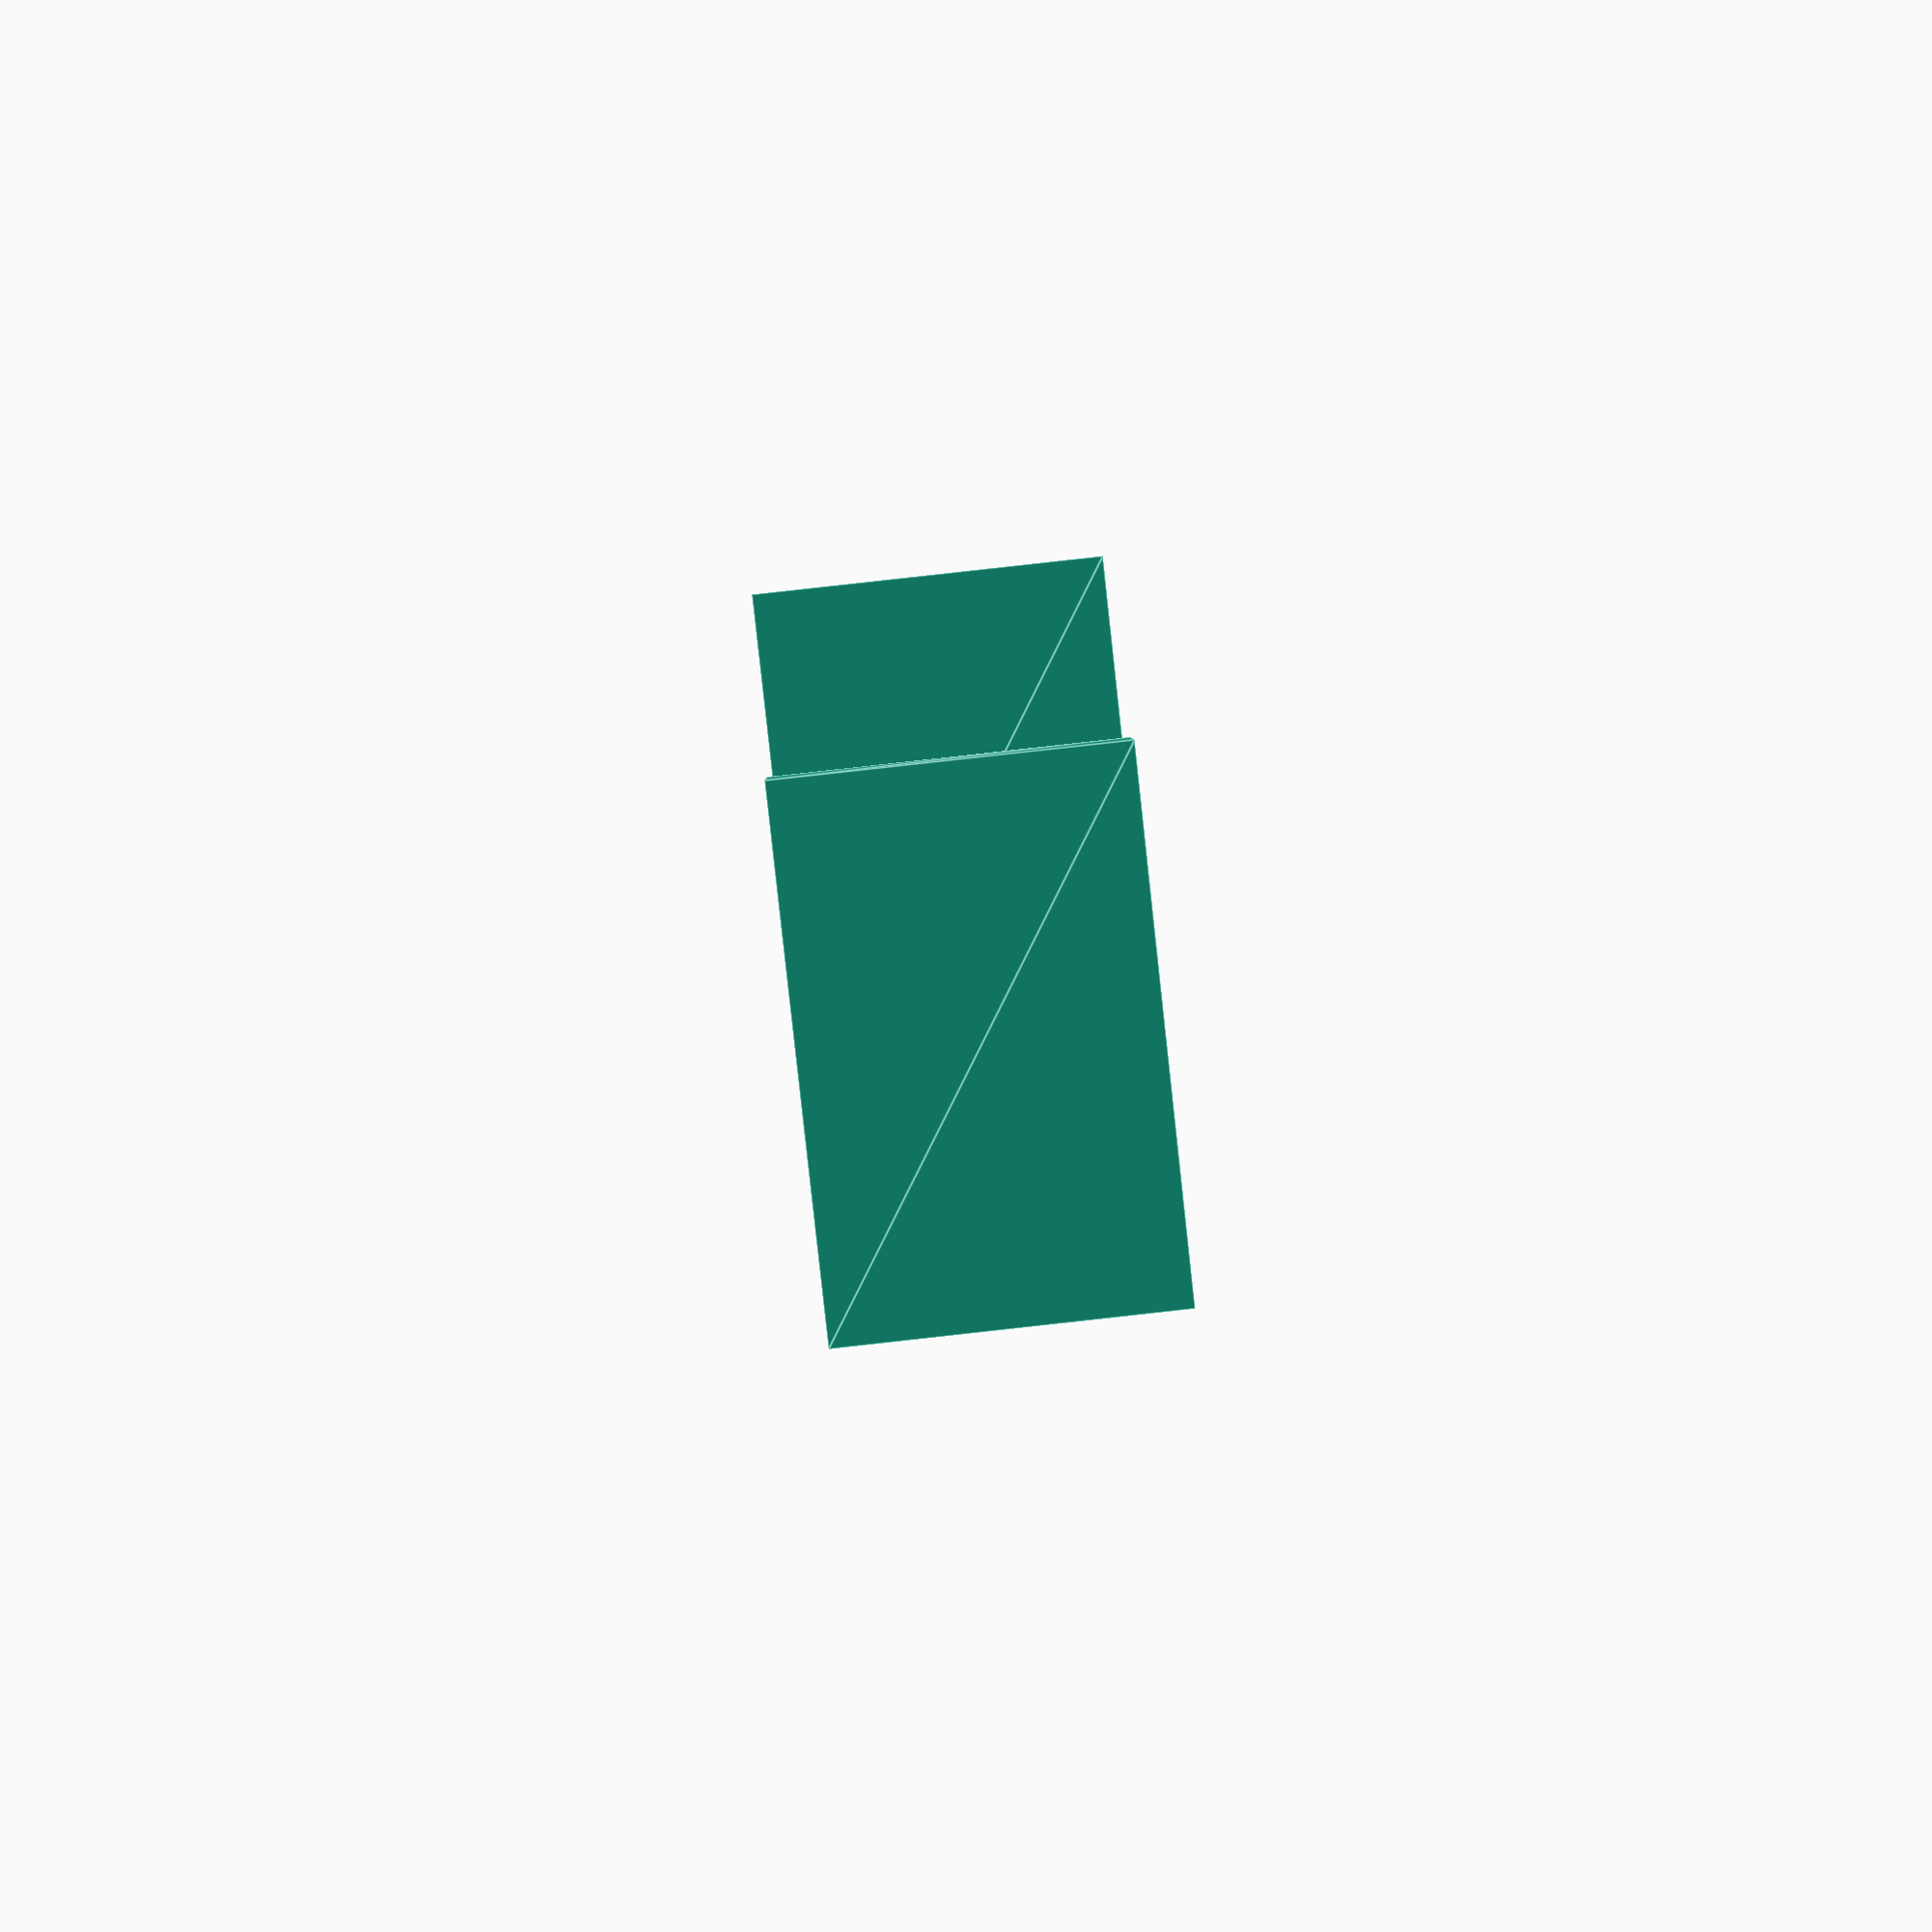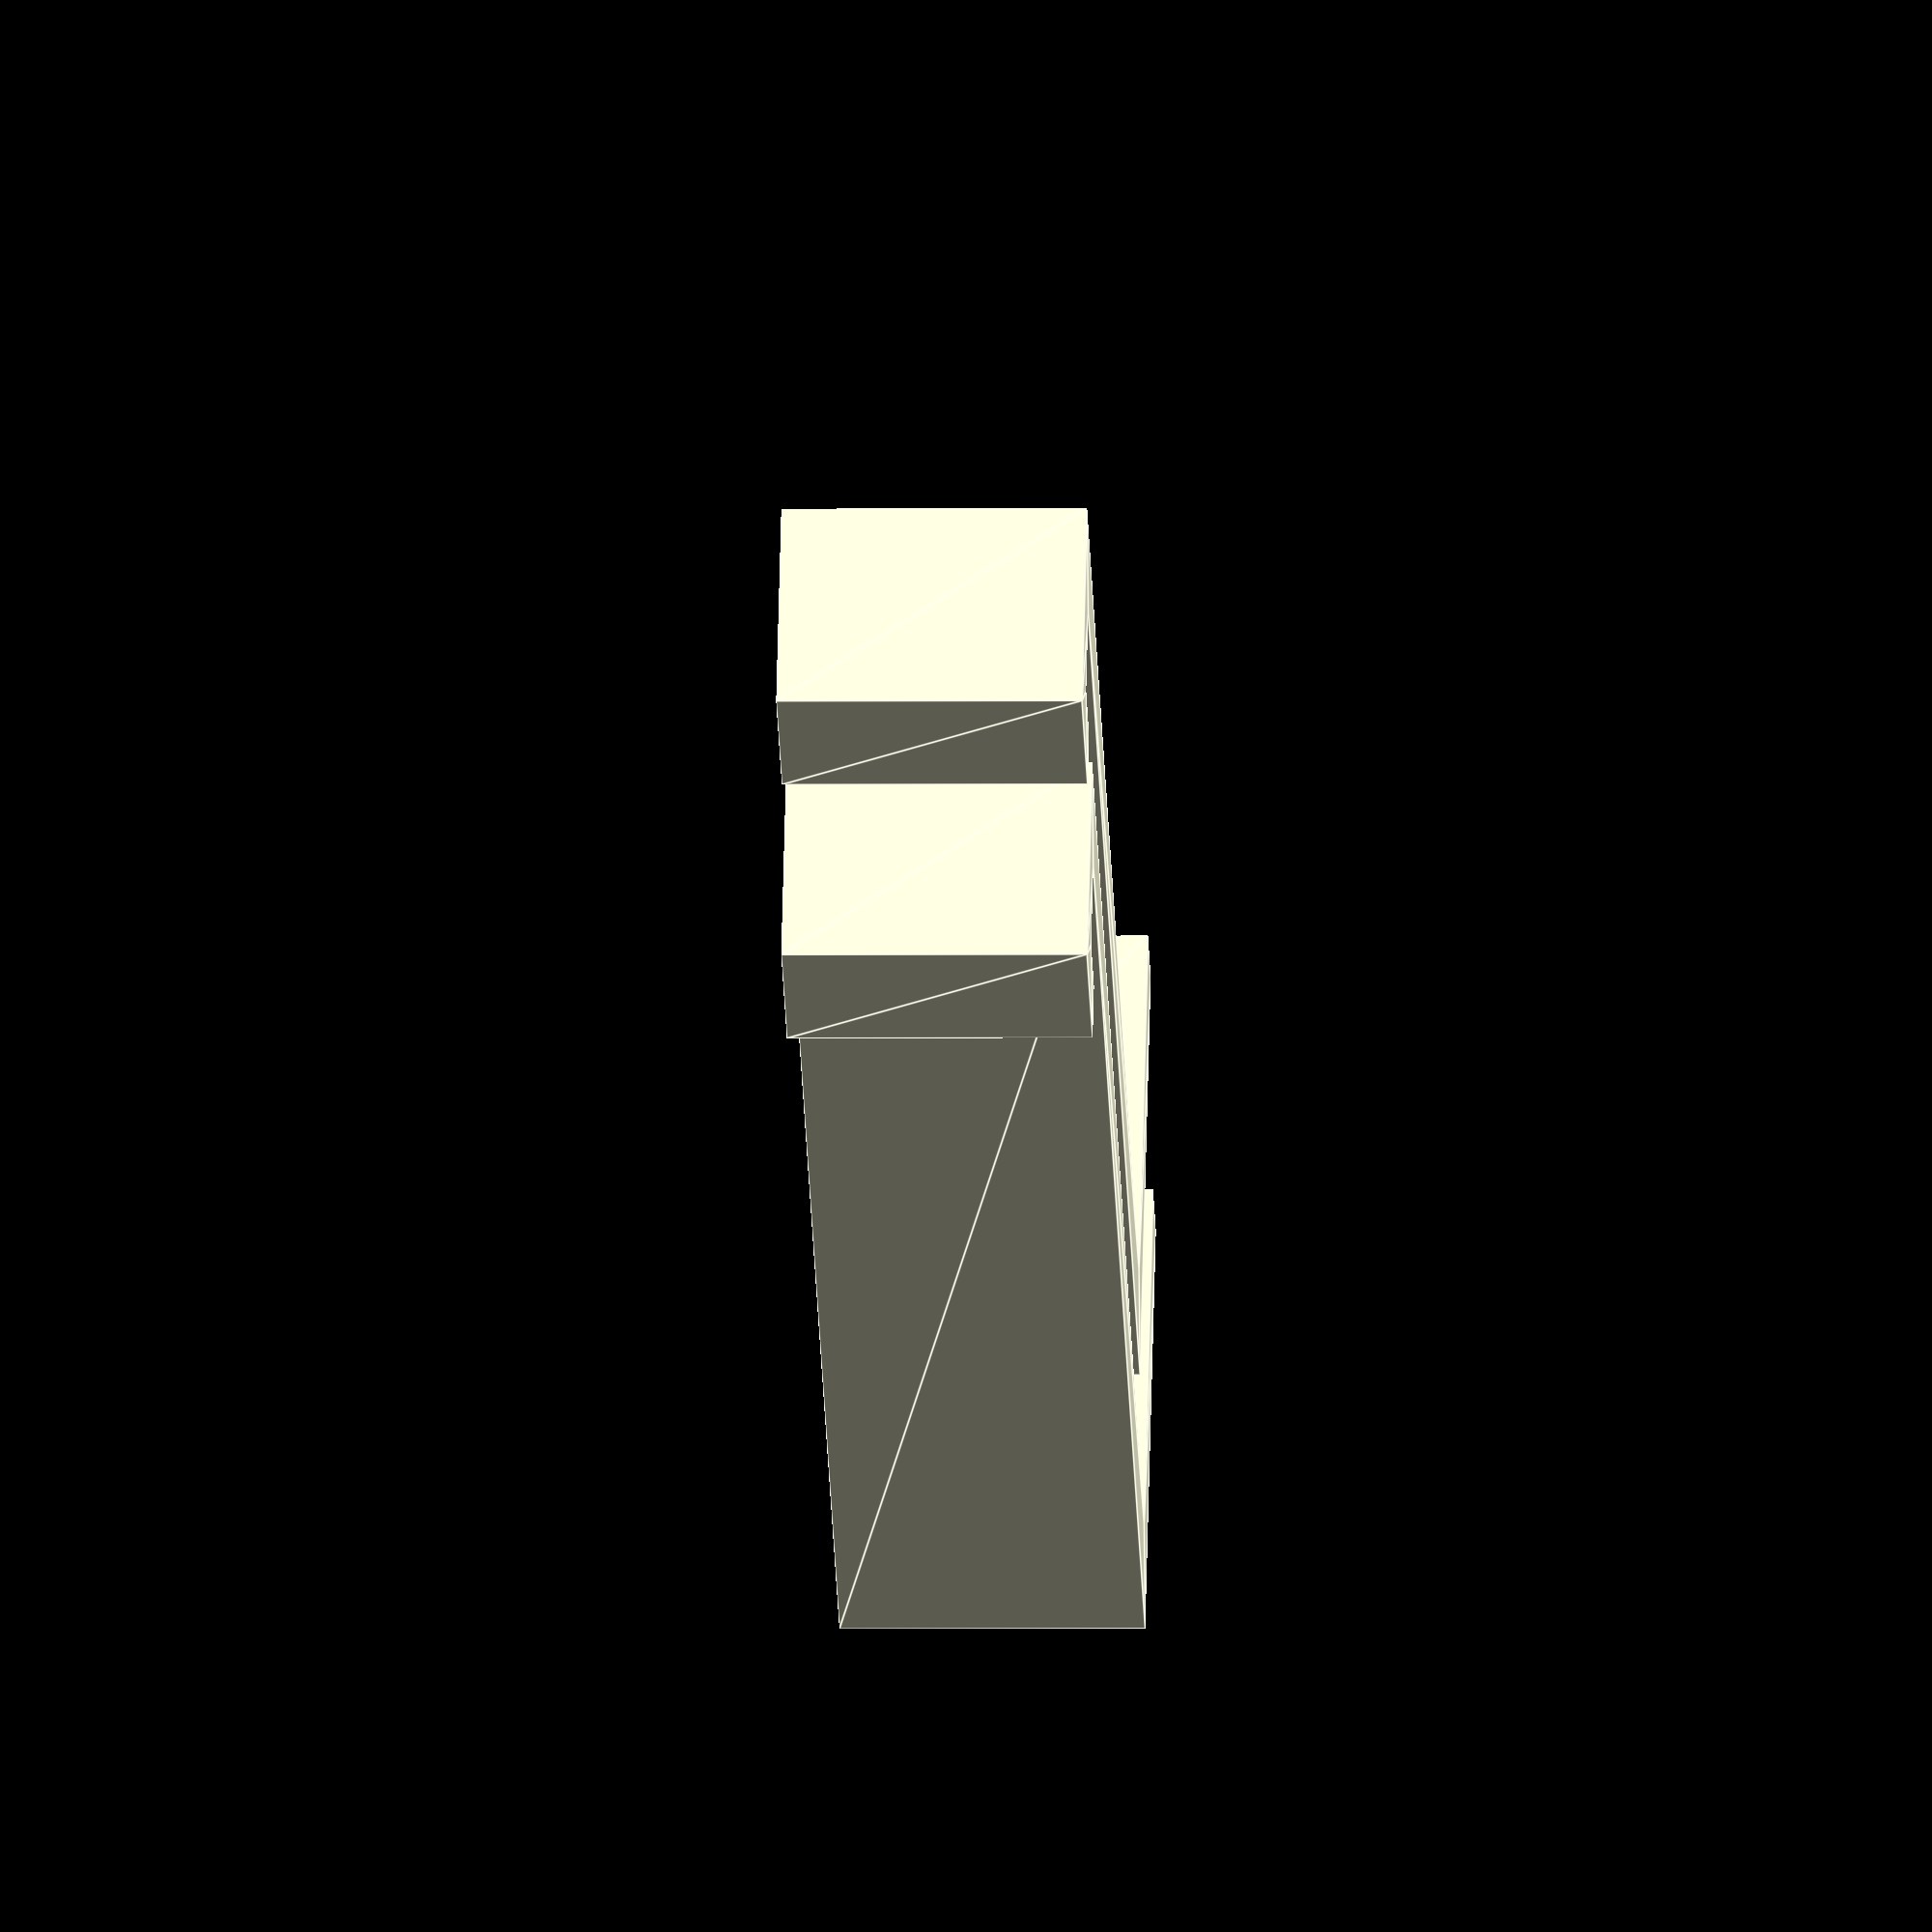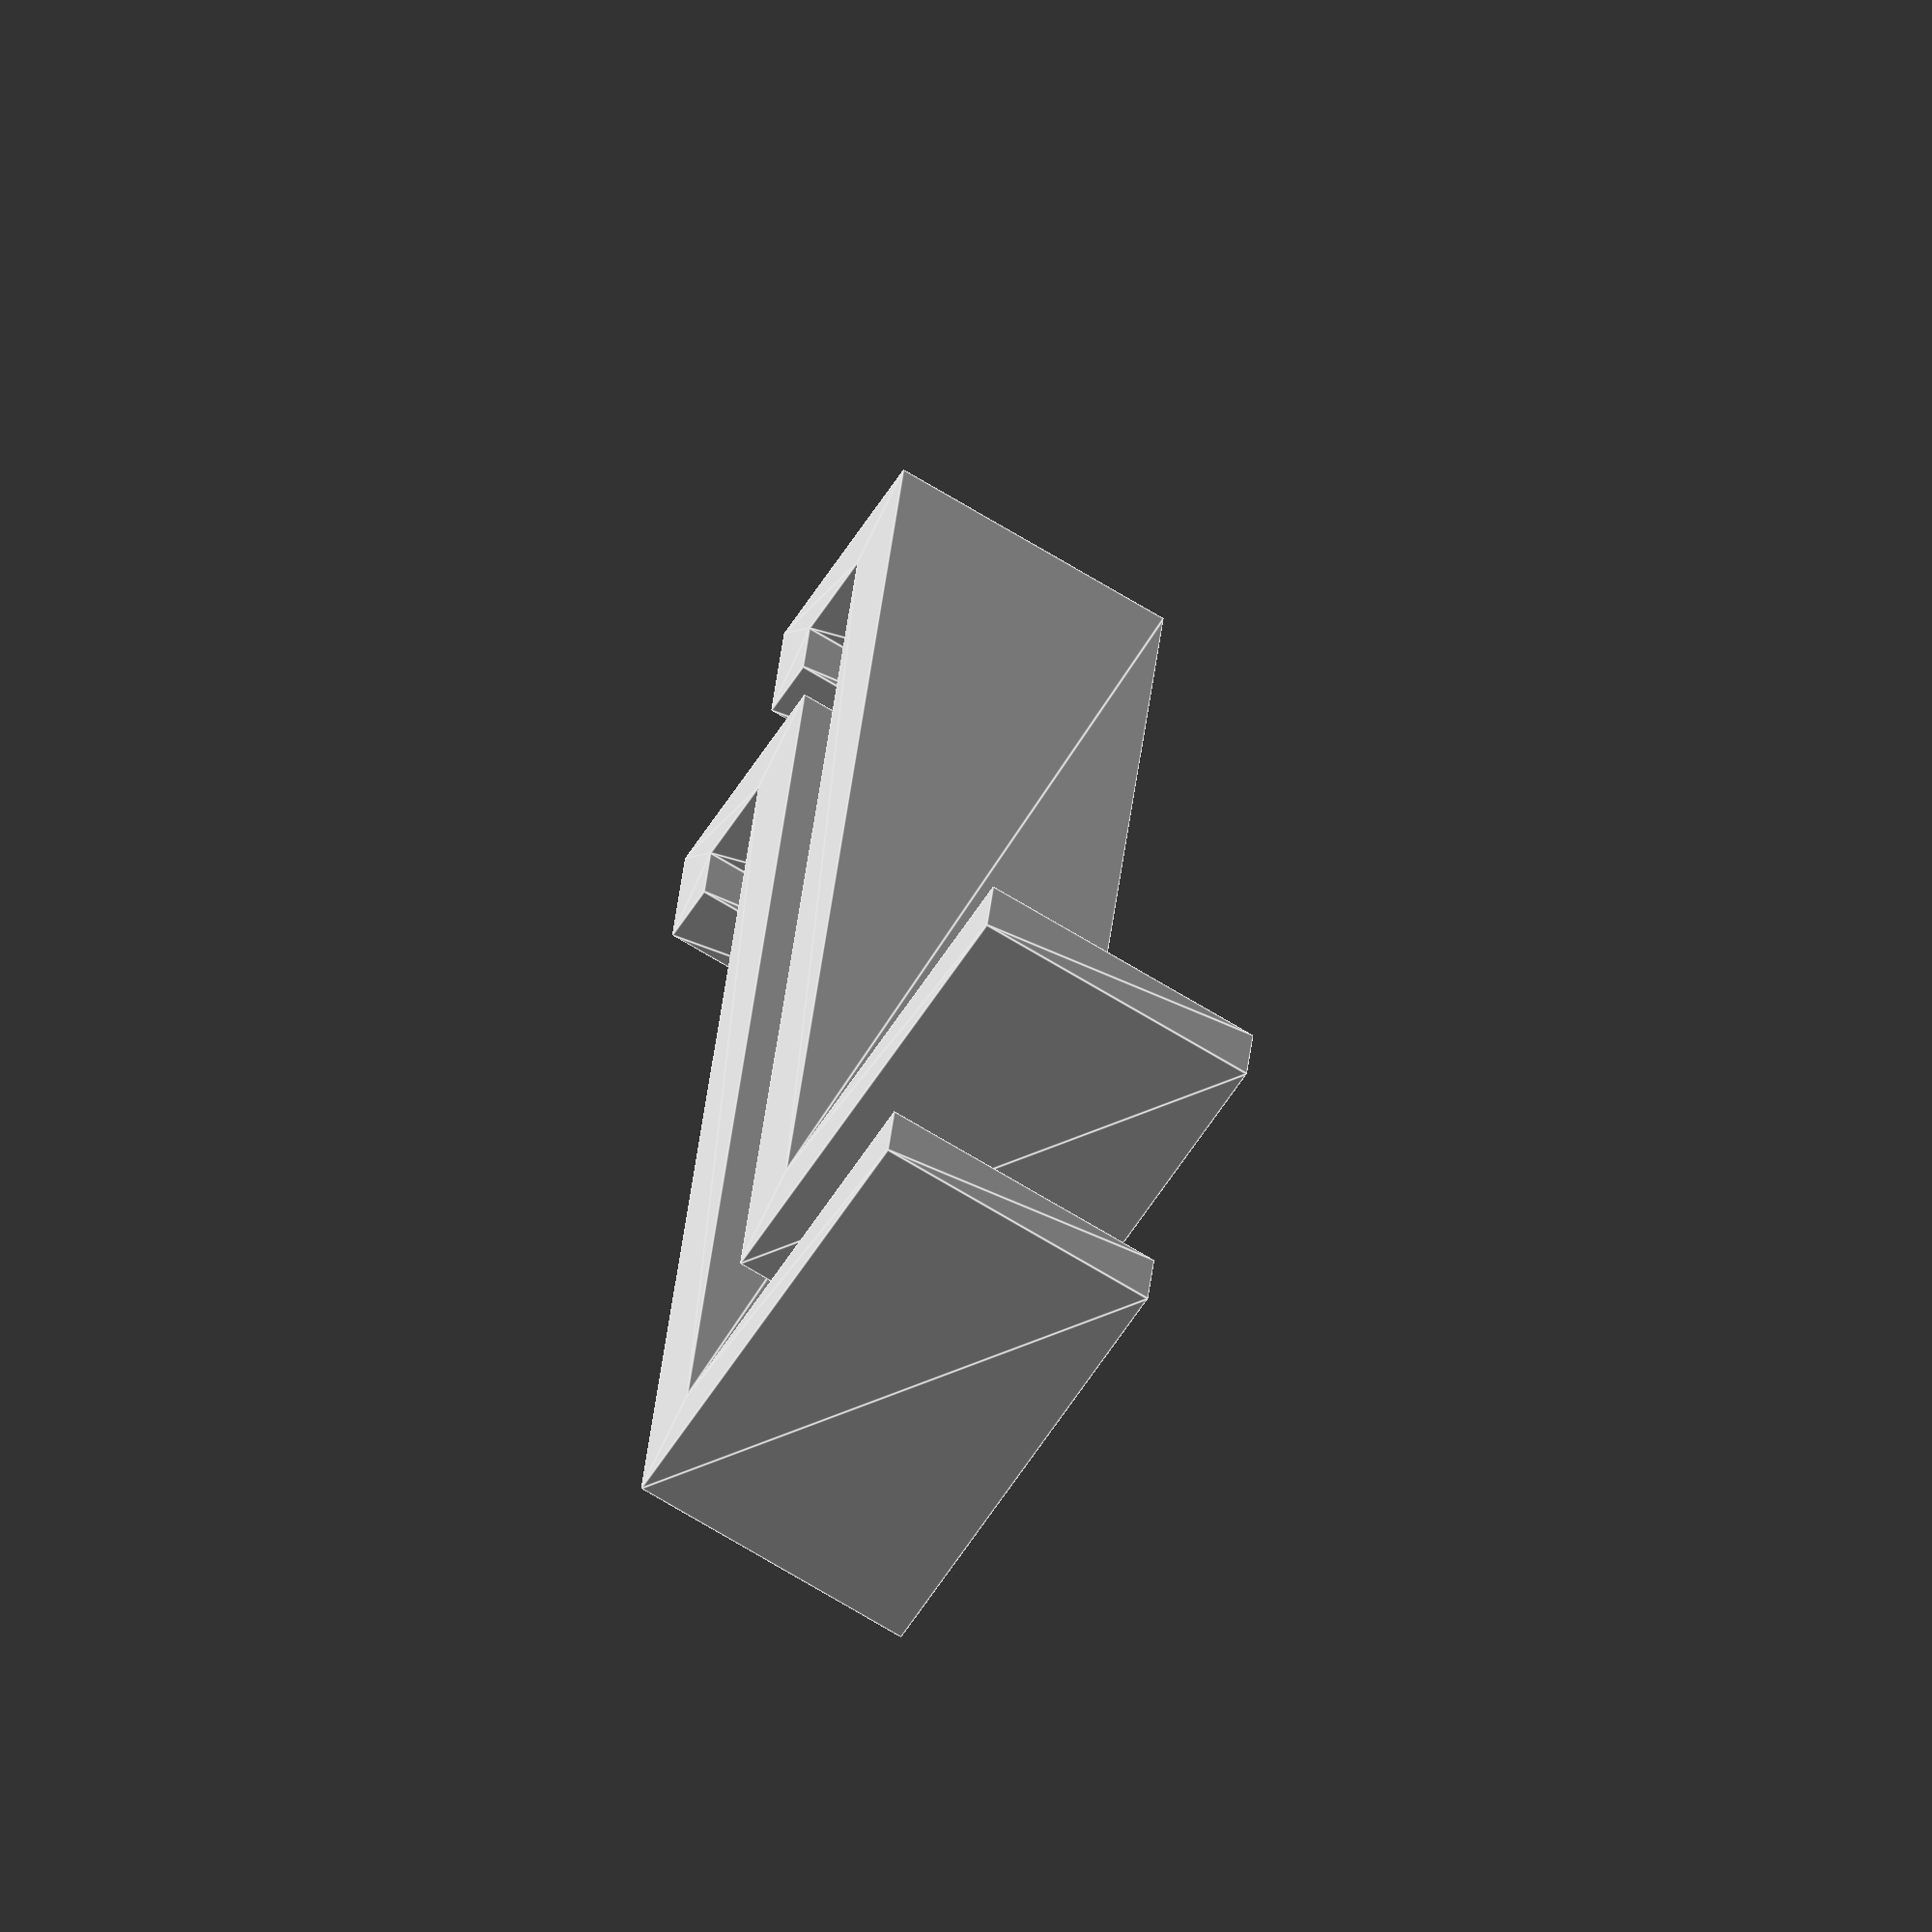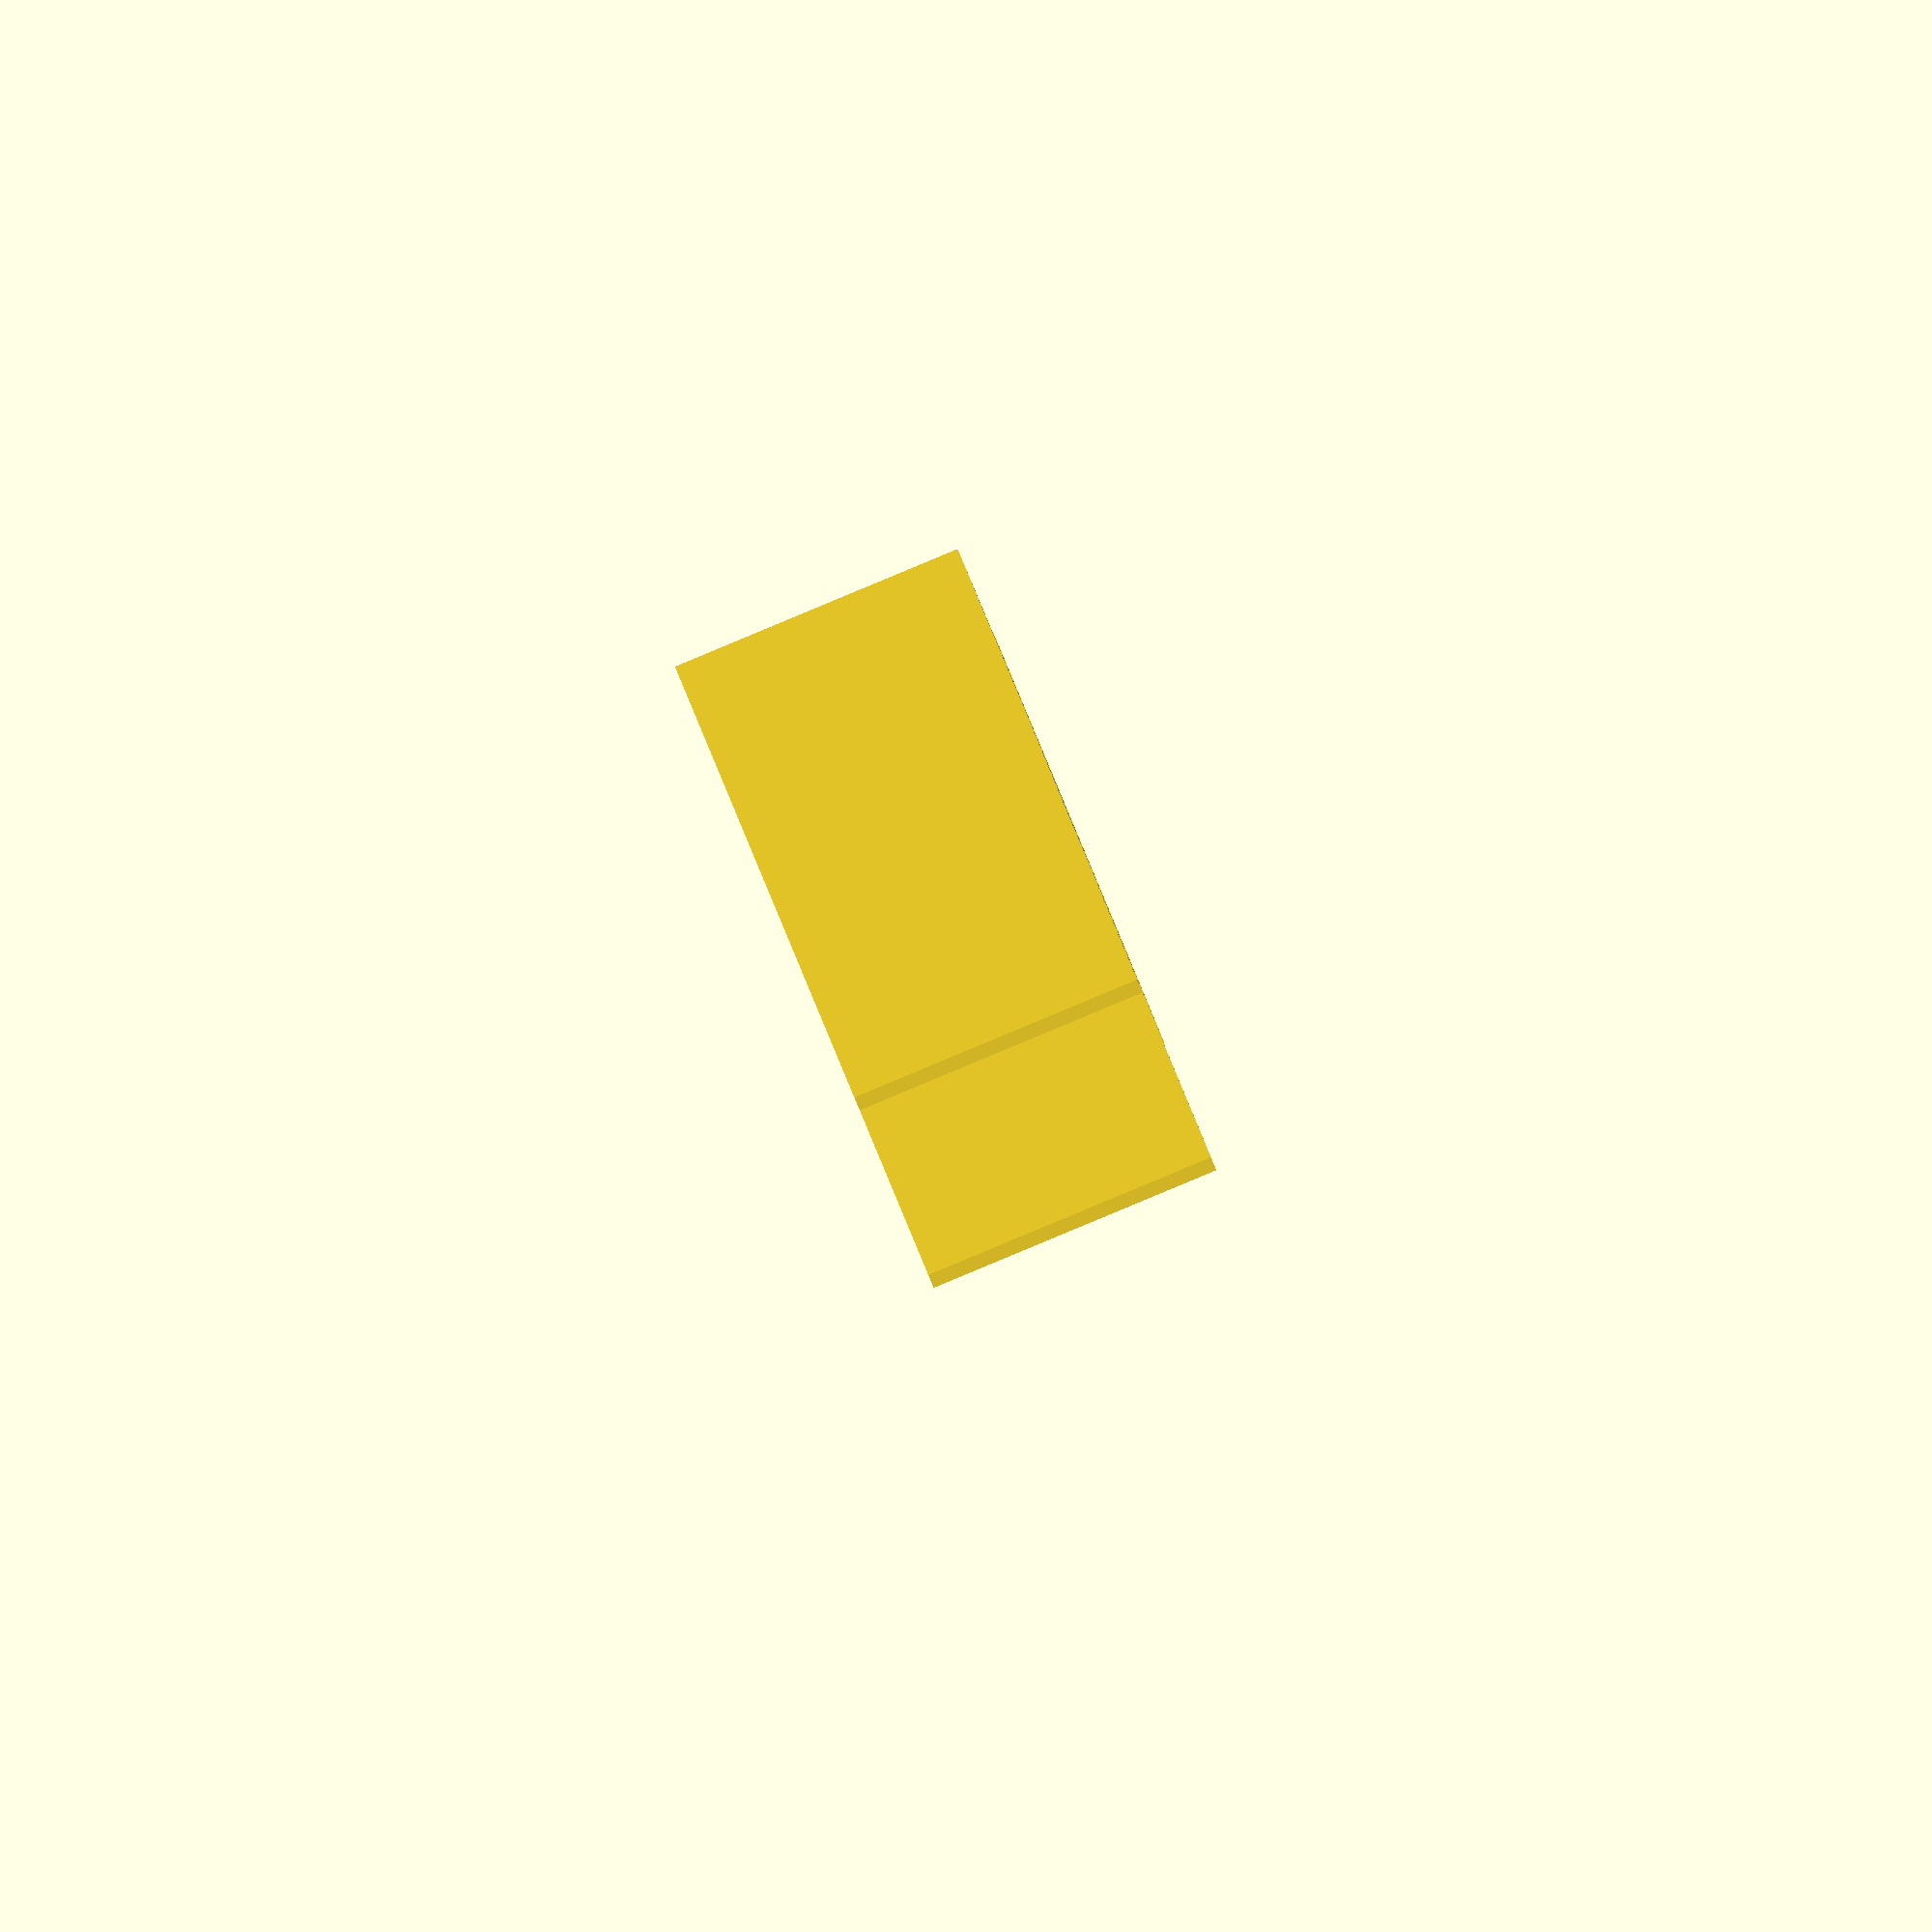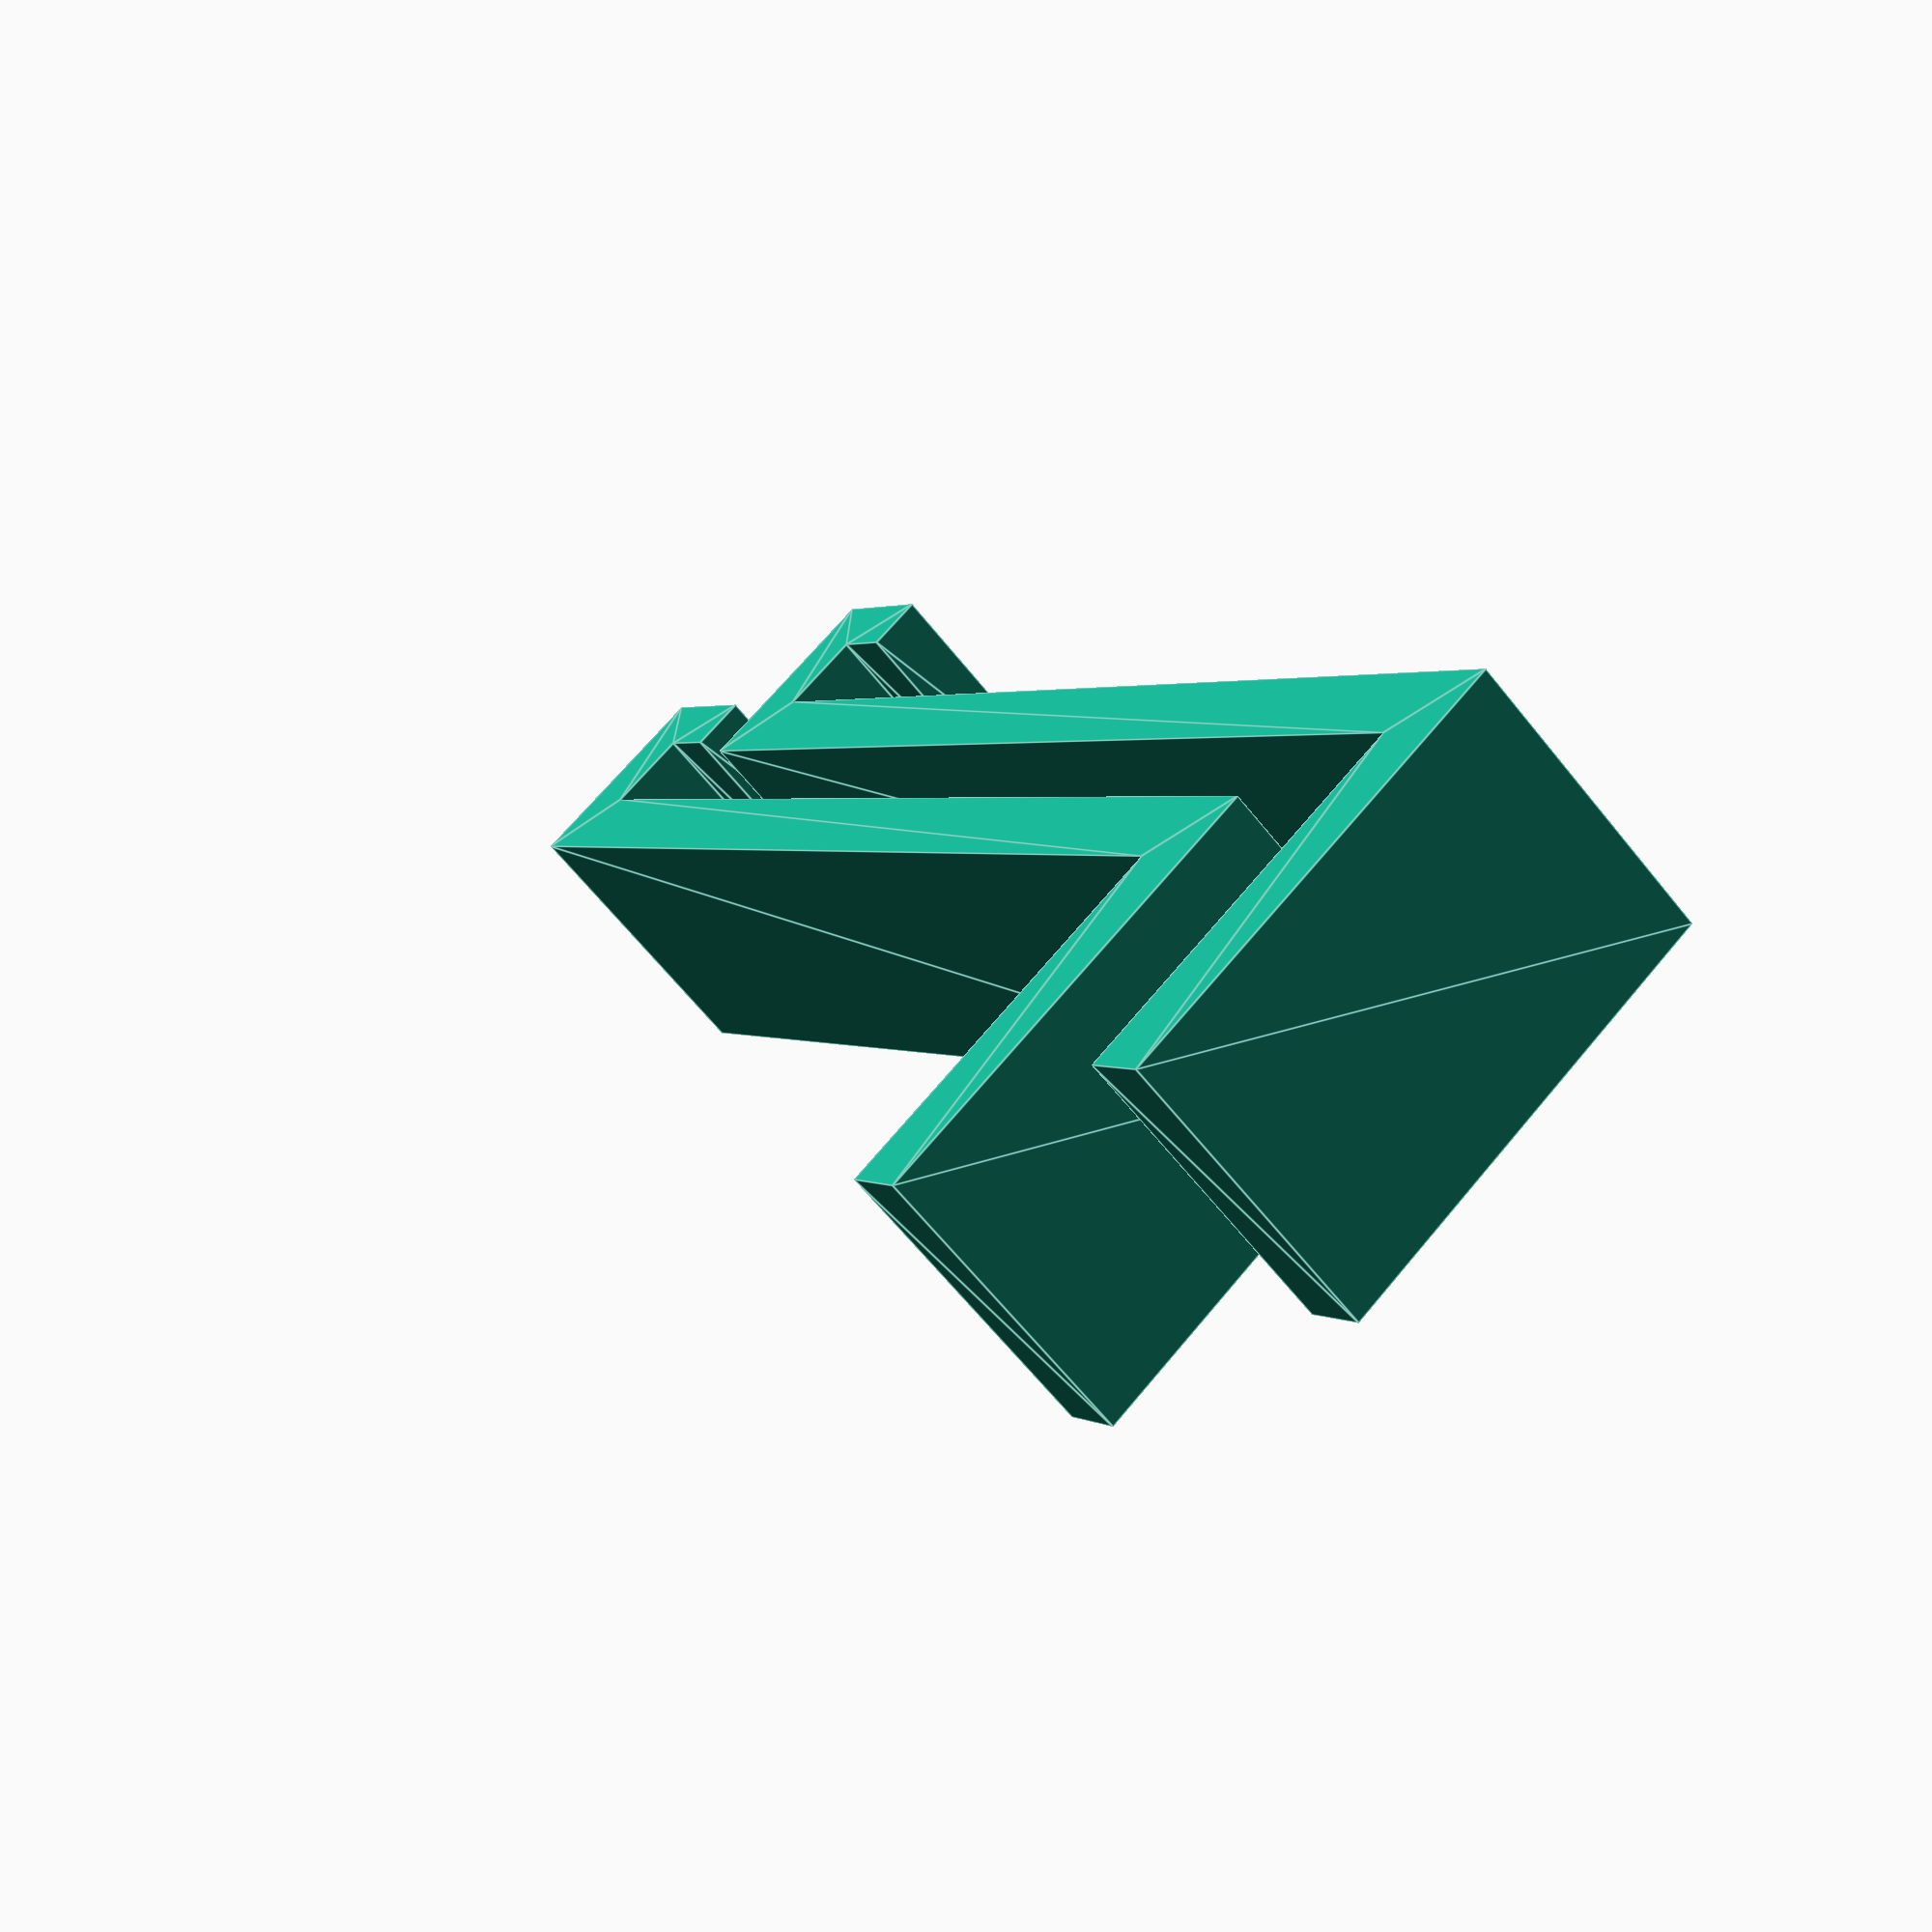
<openscad>
linear_extrude(height=20)
   polygon(points=[[ 0, 0],[ 0, -91],[ -31, -91],[-31,-86],[-5,-86],[-5,5],[10,5],[10,-5],[6,-5],[6,0]]);

translate([-10,15,0]) linear_extrude(height=20)
   polygon(points=[[ 0, 0],[ 0, -91],[ -31, -91],[-31,-86],[-5,-86],[-5,5],[10,5],[10,-5],[6,-5],[6,0]]);

</openscad>
<views>
elev=273.1 azim=172.4 roll=263.7 proj=p view=edges
elev=1.8 azim=58.7 roll=92.5 proj=o view=edges
elev=67.5 azim=350.8 roll=238.2 proj=o view=edges
elev=89.9 azim=349.4 roll=112.6 proj=o view=wireframe
elev=64.2 azim=324.5 roll=38.6 proj=p view=edges
</views>
